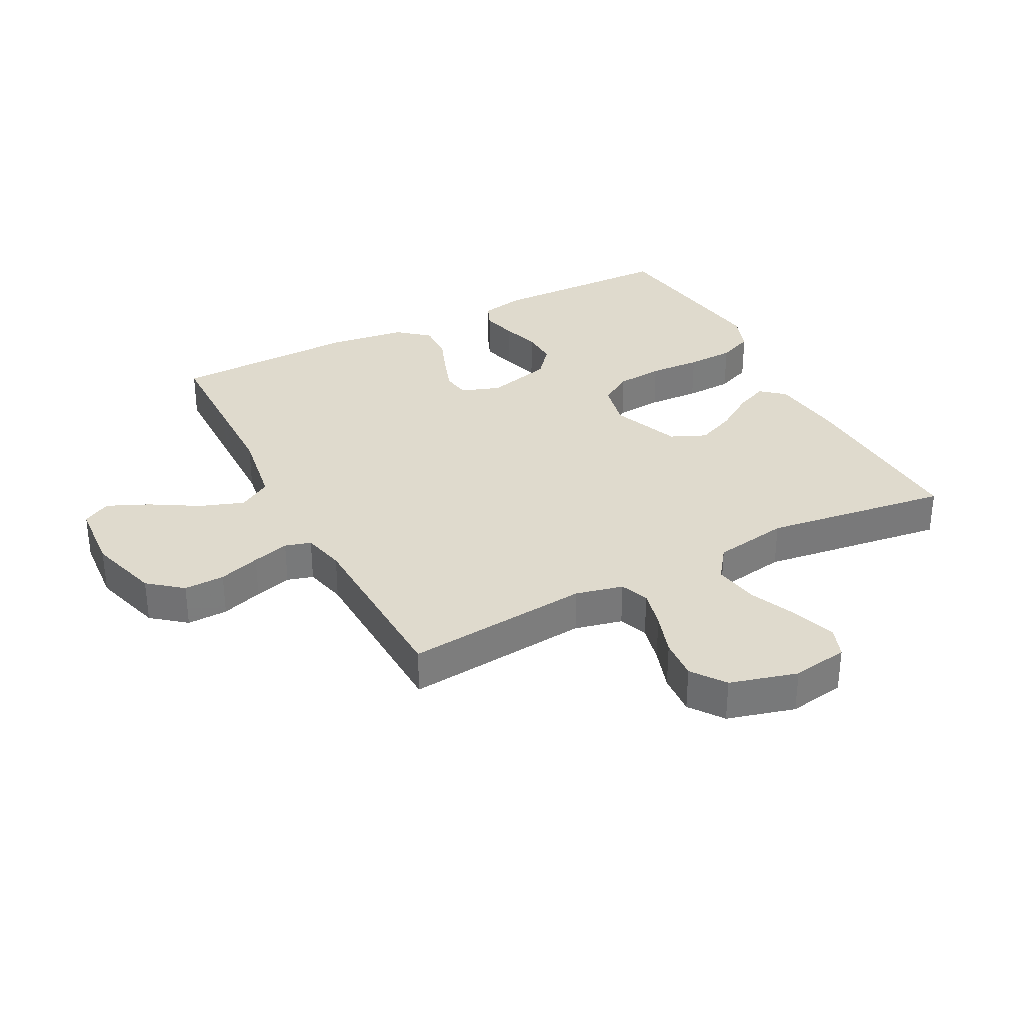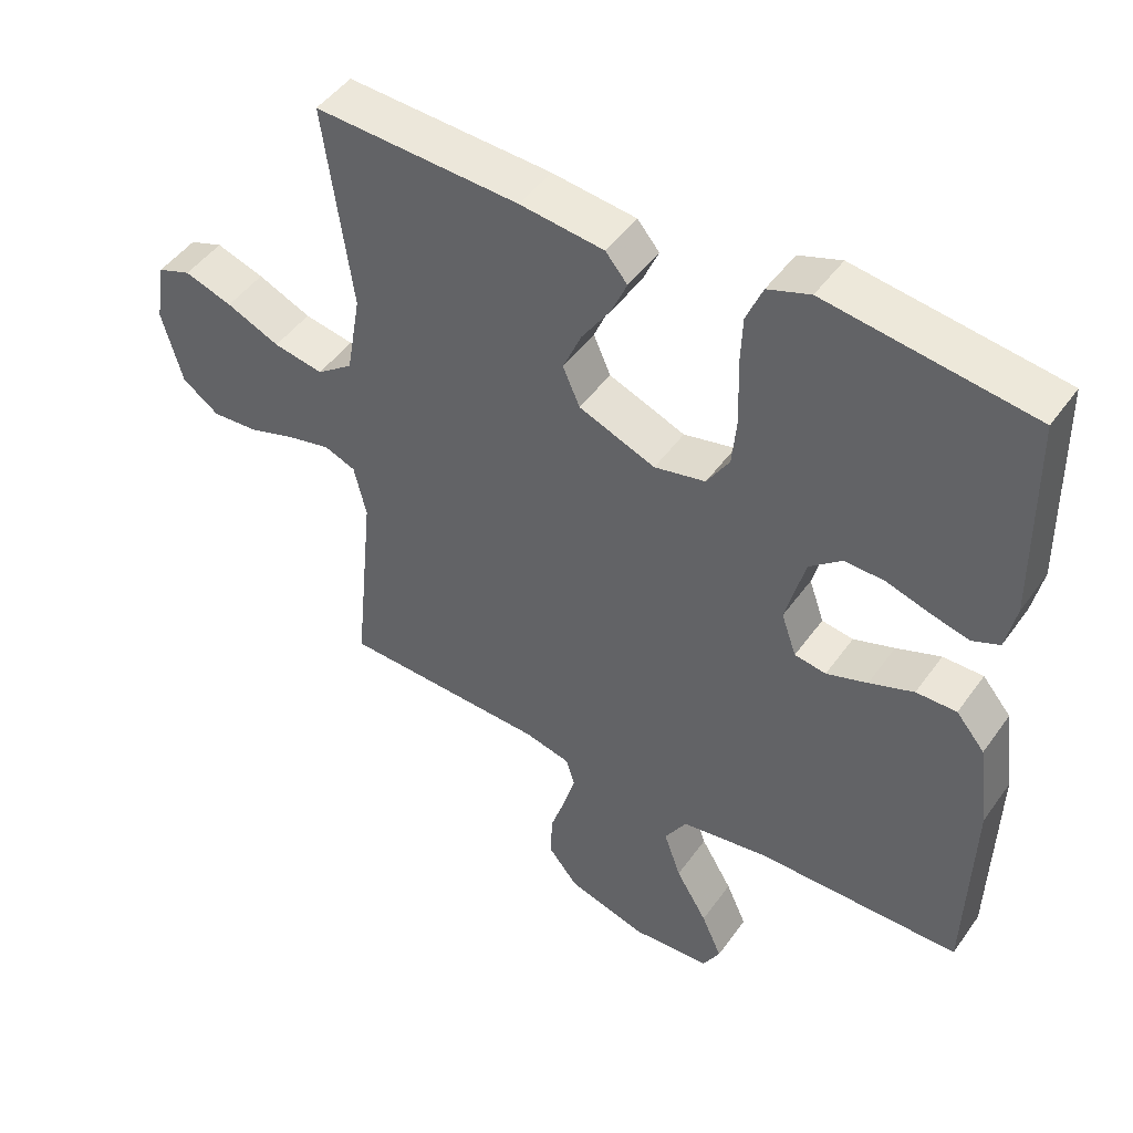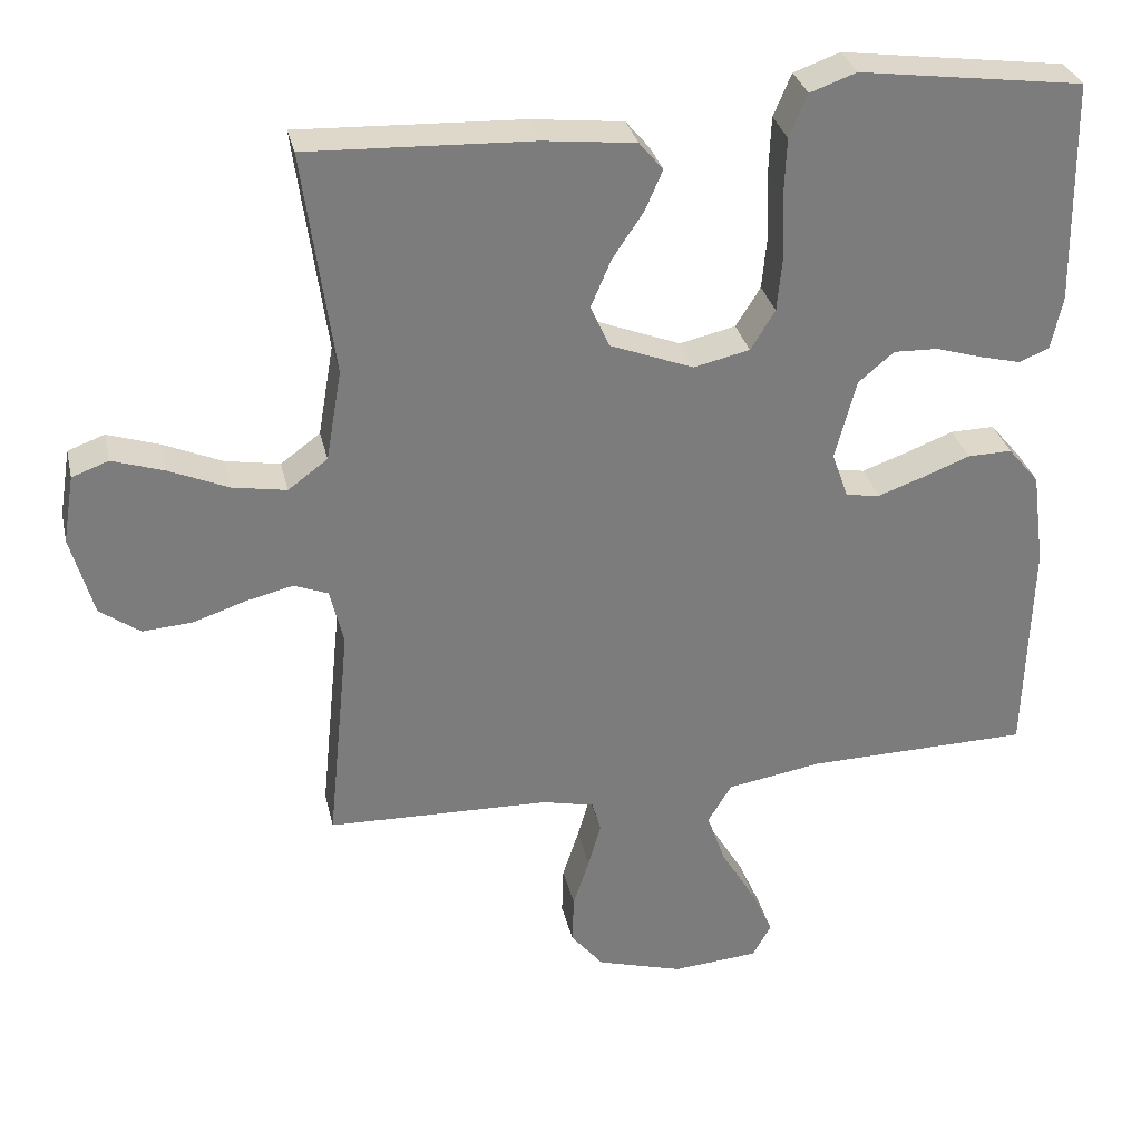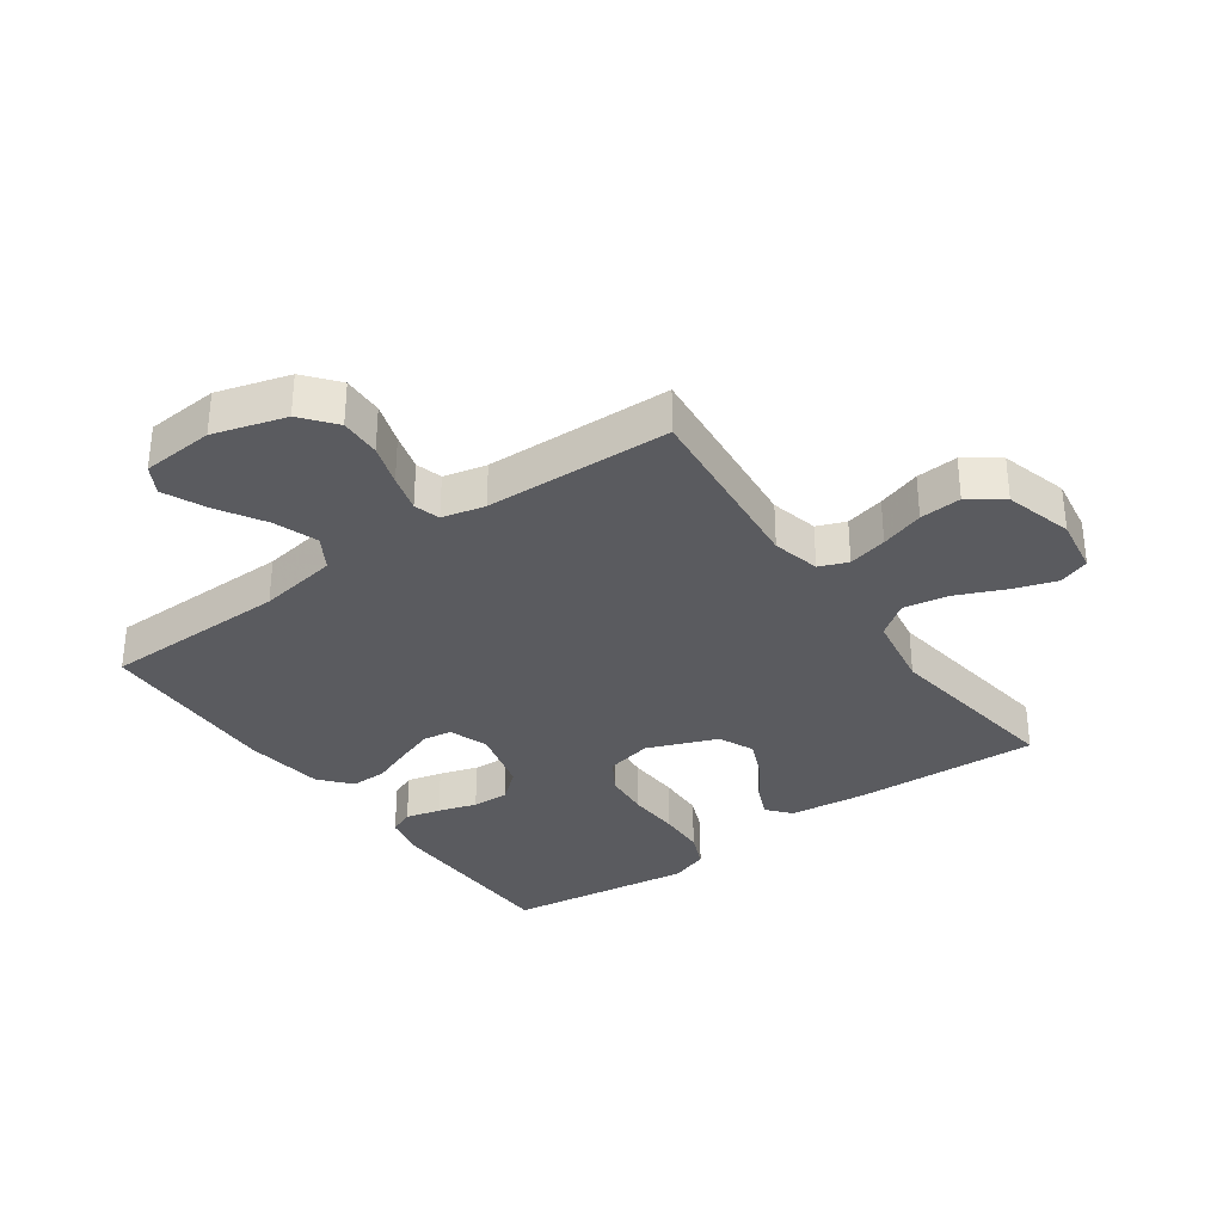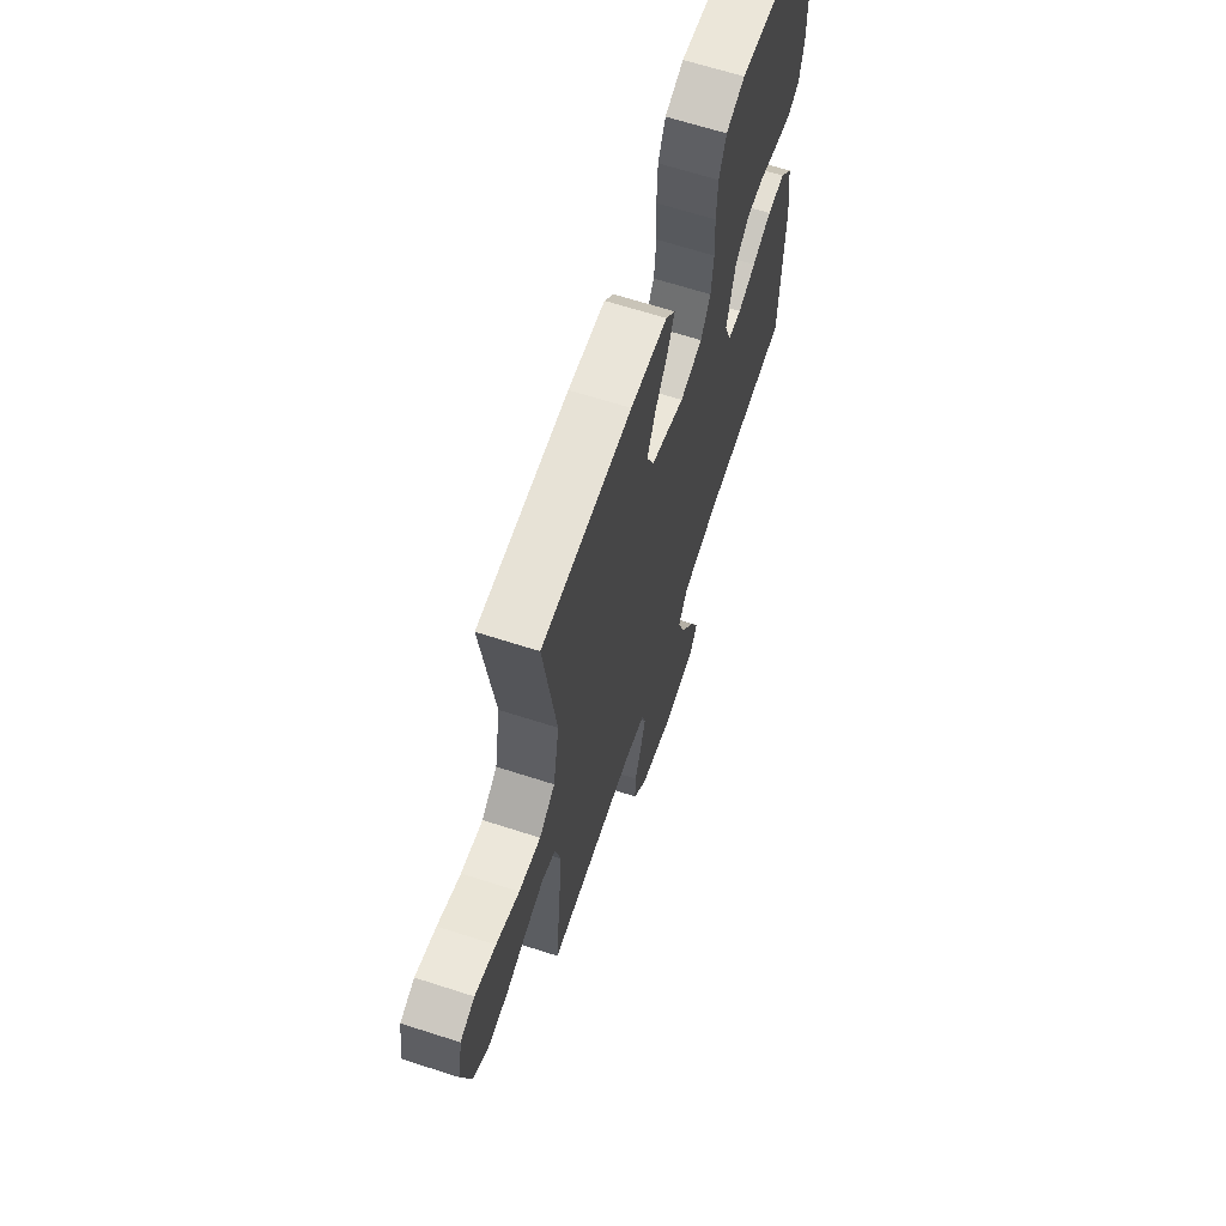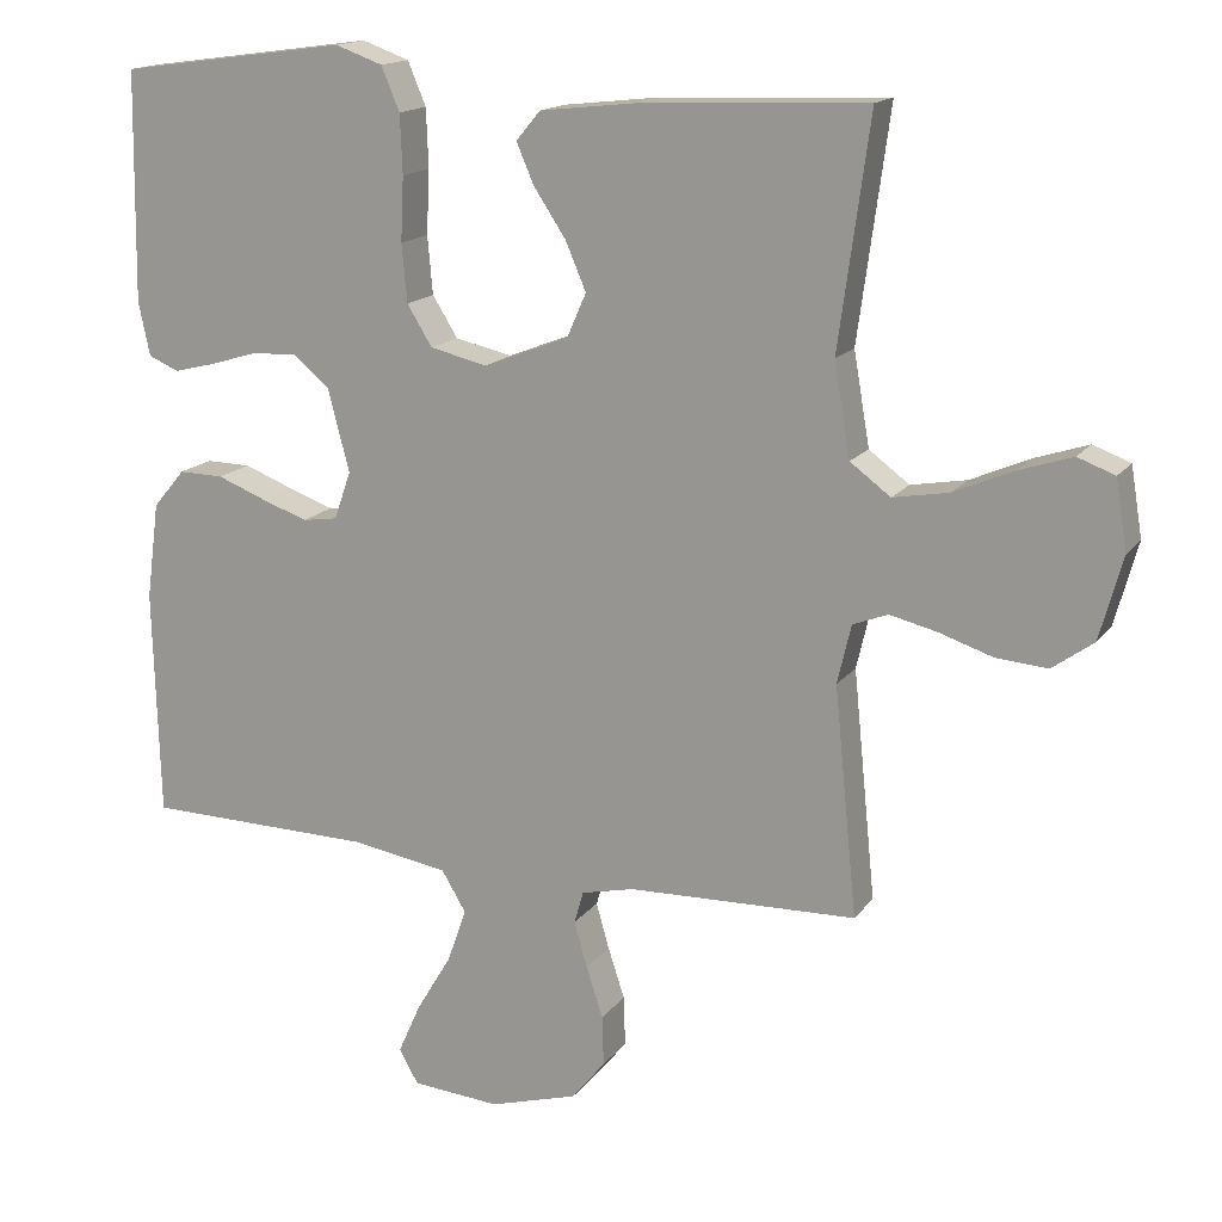
<metadata>
{"format":"obj","ext":"obj","renderer":"f3d","projection":"perspective","resolution":1024,"background":"white","views":[{"elev":32.7,"azim":-117.6,"up":"+Y"},{"elev":47.4,"azim":33.7,"up":"+Z"},{"elev":31.6,"azim":-12.6,"up":"+Z"},{"elev":-33.2,"azim":-144.5,"up":"+Y"},{"elev":65.6,"azim":-72.0,"up":"+Z"},{"elev":15.9,"azim":-156.1,"up":"+Z"}]}
</metadata>
<code>
v -0.5 0.07 -0.5
v -0.47 0.07 -0.2
v -0.488 0.07 -0.123
v -0.534 0.07 -0.105
v -0.597 0.07 -0.12
v -0.667 0.07 -0.143
v -0.734 0.07 -0.148
v -0.788 0.07 -0.109
v -0.818 0.07 0
v -0.803 0.07 0.091
v -0.754 0.07 0.109
v -0.684 0.07 0.086
v -0.606 0.07 0.052
v -0.533 0.07 0.039
v -0.48 0.07 0.078
v -0.459 0.07 0.2
v -0.5 0.07 0.5
v -0.2 0.07 0.487
v -0.077 0.07 0.473
v -0.045 0.07 0.435
v -0.068 0.07 0.382
v -0.11 0.07 0.319
v -0.137 0.07 0.256
v -0.112 0.07 0.199
v 0 0.07 0.155
v 0.075 0.07 0.172
v 0.108 0.07 0.225
v 0.115 0.07 0.301
v 0.111 0.07 0.385
v 0.114 0.07 0.462
v 0.138 0.07 0.519
v 0.2 0.07 0.541
v 0.5 0.07 0.5
v 0.505 0.07 0.2
v 0.49 0.07 0.129
v 0.45 0.07 0.112
v 0.394 0.07 0.126
v 0.332 0.07 0.145
v 0.273 0.07 0.147
v 0.225 0.07 0.107
v 0.197 0.07 0
v 0.219 0.07 -0.063
v 0.265 0.07 -0.07
v 0.325 0.07 -0.049
v 0.39 0.07 -0.024
v 0.449 0.07 -0.023
v 0.491 0.07 -0.073
v 0.508 0.07 -0.2
v 0.5 0.07 -0.5
v 0.2 0.07 -0.505
v 0.072 0.07 -0.526
v 0.04 0.07 -0.579
v 0.065 0.07 -0.65
v 0.111 0.07 -0.727
v 0.141 0.07 -0.794
v 0.116 0.07 -0.839
v 0 0.07 -0.848
v -0.116 0.07 -0.814
v -0.16 0.07 -0.76
v -0.158 0.07 -0.694
v -0.136 0.07 -0.627
v -0.119 0.07 -0.567
v -0.131 0.07 -0.525
v -0.2 0.07 -0.509
v -0.5 0 -0.5
v -0.47 0 -0.2
v -0.488 0 -0.123
v -0.534 0 -0.105
v -0.597 0 -0.12
v -0.667 0 -0.143
v -0.734 0 -0.148
v -0.788 0 -0.109
v -0.818 0 0
v -0.803 0 0.091
v -0.754 0 0.109
v -0.684 0 0.086
v -0.606 0 0.052
v -0.533 0 0.039
v -0.48 0 0.078
v -0.459 0 0.2
v -0.5 0 0.5
v -0.2 0 0.487
v -0.077 0 0.473
v -0.045 0 0.435
v -0.068 0 0.382
v -0.11 0 0.319
v -0.137 0 0.256
v -0.112 0 0.199
v 0 0 0.155
v 0.075 0 0.172
v 0.108 0 0.225
v 0.115 0 0.301
v 0.111 0 0.385
v 0.114 0 0.462
v 0.138 0 0.519
v 0.2 0 0.541
v 0.5 0 0.5
v 0.505 0 0.2
v 0.49 0 0.129
v 0.45 0 0.112
v 0.394 0 0.126
v 0.332 0 0.145
v 0.273 0 0.147
v 0.225 0 0.107
v 0.197 0 0
v 0.219 0 -0.063
v 0.265 0 -0.07
v 0.325 0 -0.049
v 0.39 0 -0.024
v 0.449 0 -0.023
v 0.491 0 -0.073
v 0.508 0 -0.2
v 0.5 0 -0.5
v 0.2 0 -0.505
v 0.072 0 -0.526
v 0.04 0 -0.579
v 0.065 0 -0.65
v 0.111 0 -0.727
v 0.141 0 -0.794
v 0.116 0 -0.839
v 0 0 -0.848
v -0.116 0 -0.814
v -0.16 0 -0.76
v -0.158 0 -0.694
v -0.136 0 -0.627
v -0.119 0 -0.567
v -0.131 0 -0.525
v -0.2 0 -0.509
f 58 59 60 61
f 58 61 62
f 57 58 62
f 56 57 62 63
f 53 54 55 56
f 52 53 56 63
f 47 48 49 50
f 47 50 51
f 44 45 46 47
f 43 44 47 51
f 42 43 51 52
f 35 36 37 38
f 33 34 35 38
f 33 38 39
f 32 33 39 40
f 28 29 30 31
f 27 28 31 32
f 19 20 21 22
f 19 22 23
f 16 17 18 19
f 15 16 19 23
f 14 15 23 24
f 10 11 12 13
f 8 9 10 13
f 8 13 14
f 5 6 7 8
f 4 5 8 14
f 3 4 14 24
f 64 1 2
f 63 64 2 3
f 41 42 52 63
f 27 32 40 41
f 26 27 41 63
f 25 26 63 3
f 3 24 25
f 125 124 123 122
f 126 125 122
f 126 122 121
f 127 126 121 120
f 120 119 118 117
f 127 120 117 116
f 114 113 112 111
f 115 114 111
f 111 110 109 108
f 115 111 108 107
f 116 115 107 106
f 102 101 100 99
f 102 99 98 97
f 103 102 97
f 104 103 97 96
f 95 94 93 92
f 96 95 92 91
f 86 85 84 83
f 87 86 83
f 83 82 81 80
f 87 83 80 79
f 88 87 79 78
f 77 76 75 74
f 77 74 73 72
f 78 77 72
f 72 71 70 69
f 78 72 69 68
f 88 78 68 67
f 66 65 128
f 67 66 128 127
f 127 116 106 105
f 105 104 96 91
f 127 105 91 90
f 67 127 90 89
f 89 88 67
f 1 65 66 2
f 2 66 67 3
f 3 67 68 4
f 4 68 69 5
f 5 69 70 6
f 6 70 71 7
f 7 71 72 8
f 8 72 73 9
f 9 73 74 10
f 10 74 75 11
f 11 75 76 12
f 12 76 77 13
f 13 77 78 14
f 14 78 79 15
f 15 79 80 16
f 16 80 81 17
f 17 81 82 18
f 18 82 83 19
f 19 83 84 20
f 20 84 85 21
f 21 85 86 22
f 22 86 87 23
f 23 87 88 24
f 24 88 89 25
f 25 89 90 26
f 26 90 91 27
f 27 91 92 28
f 28 92 93 29
f 29 93 94 30
f 30 94 95 31
f 31 95 96 32
f 32 96 97 33
f 33 97 98 34
f 34 98 99 35
f 35 99 100 36
f 36 100 101 37
f 37 101 102 38
f 38 102 103 39
f 39 103 104 40
f 40 104 105 41
f 41 105 106 42
f 42 106 107 43
f 43 107 108 44
f 44 108 109 45
f 45 109 110 46
f 46 110 111 47
f 47 111 112 48
f 48 112 113 49
f 49 113 114 50
f 50 114 115 51
f 51 115 116 52
f 52 116 117 53
f 53 117 118 54
f 54 118 119 55
f 55 119 120 56
f 56 120 121 57
f 57 121 122 58
f 58 122 123 59
f 59 123 124 60
f 60 124 125 61
f 61 125 126 62
f 62 126 127 63
f 63 127 128 64
f 64 128 65 1

</code>
